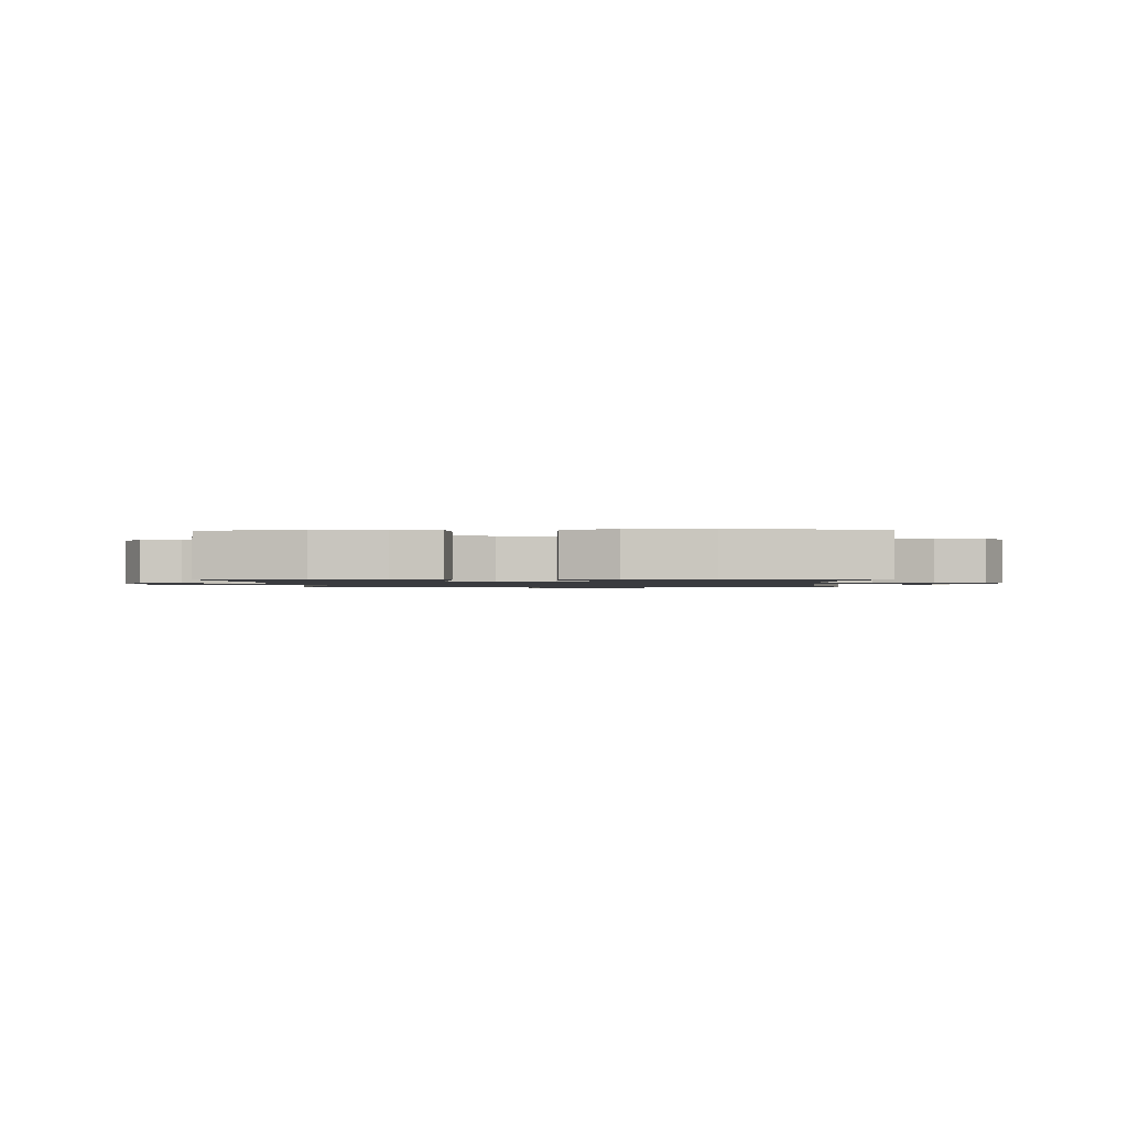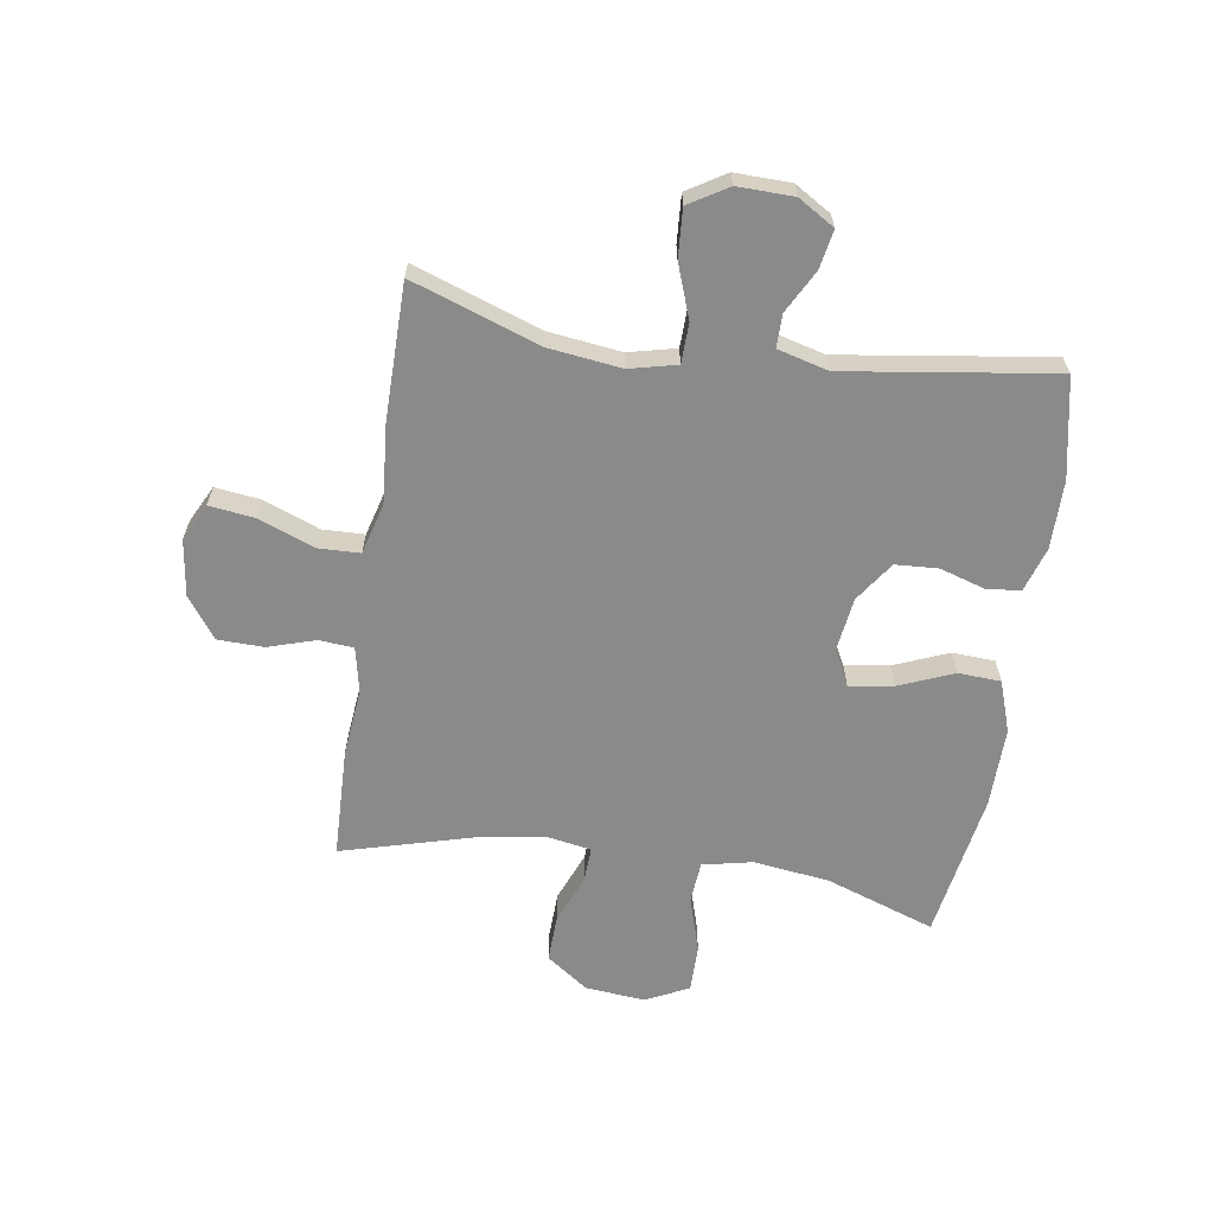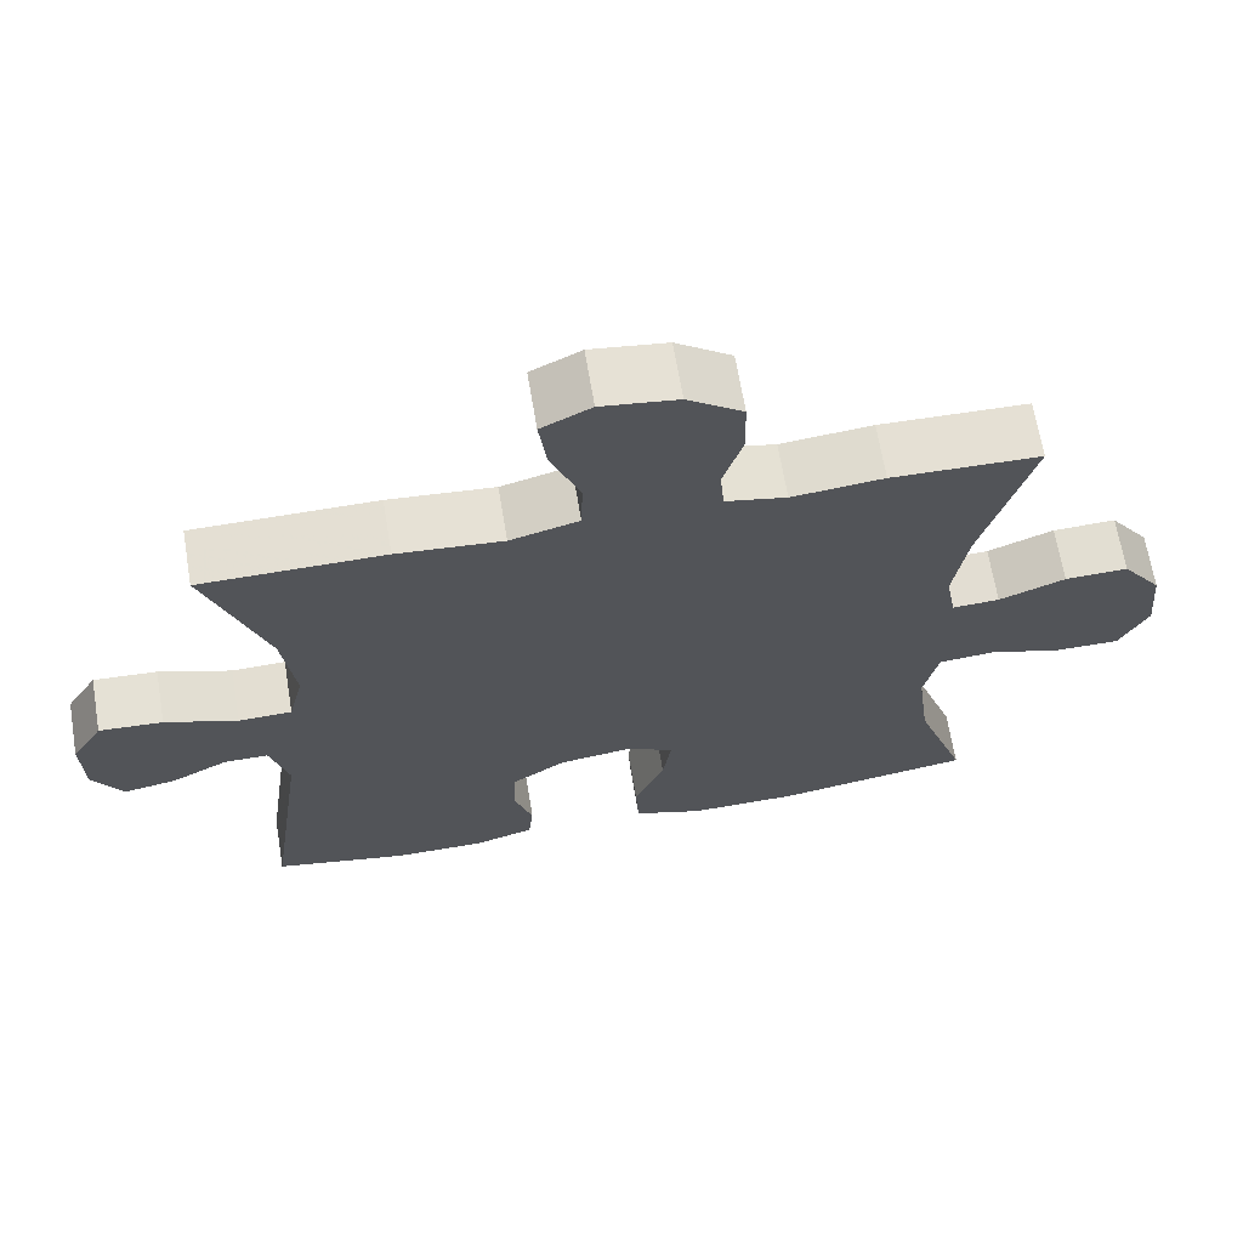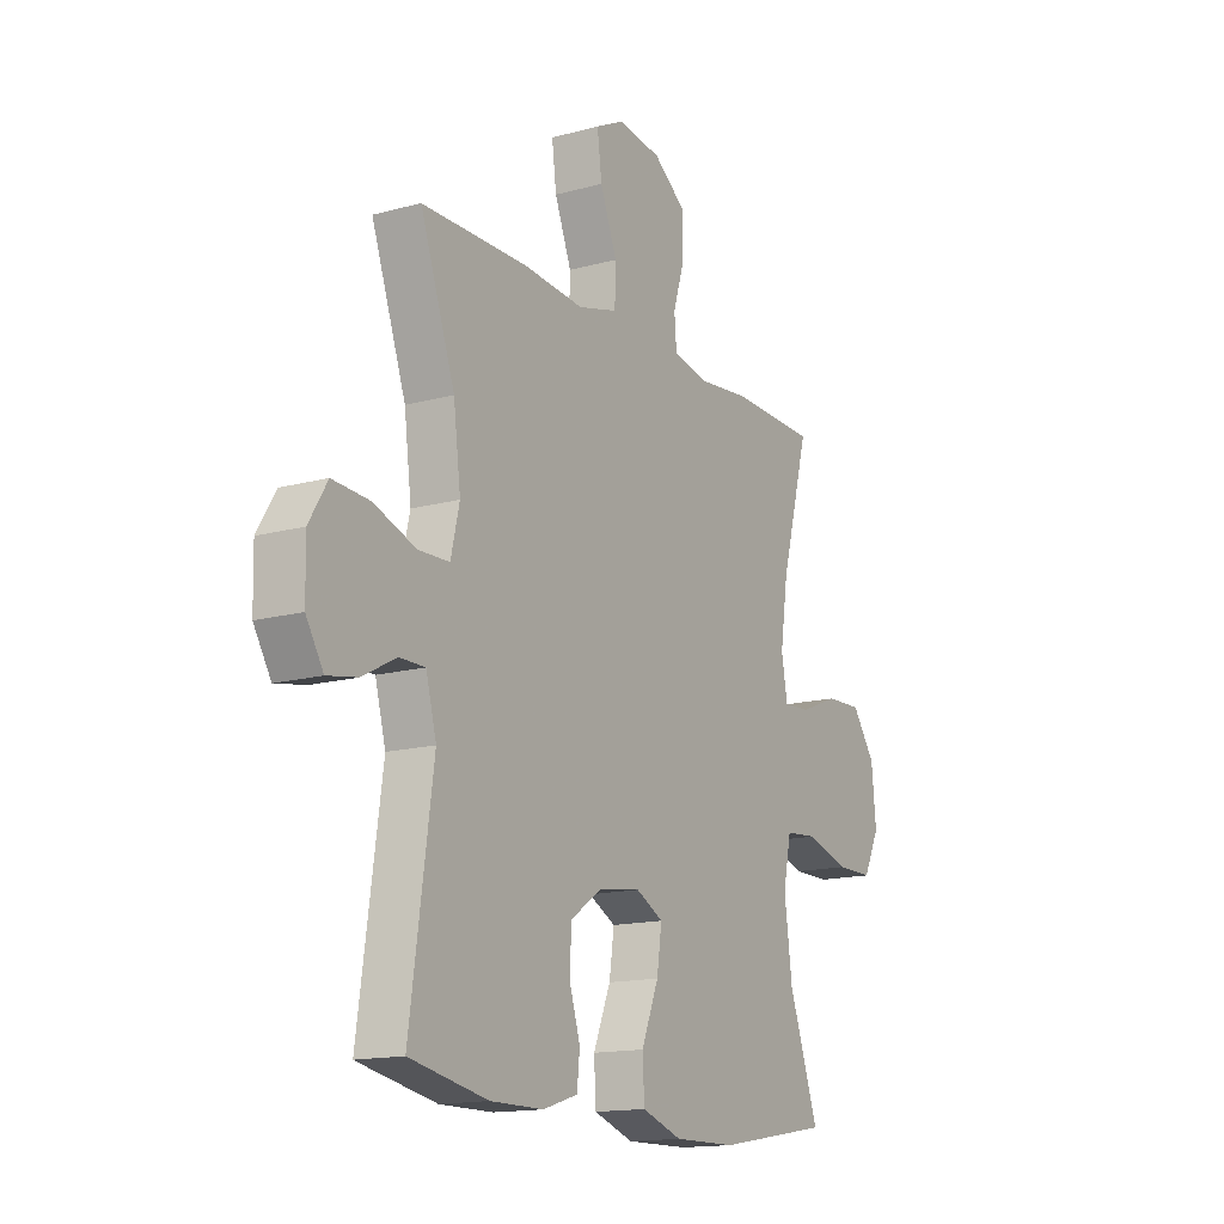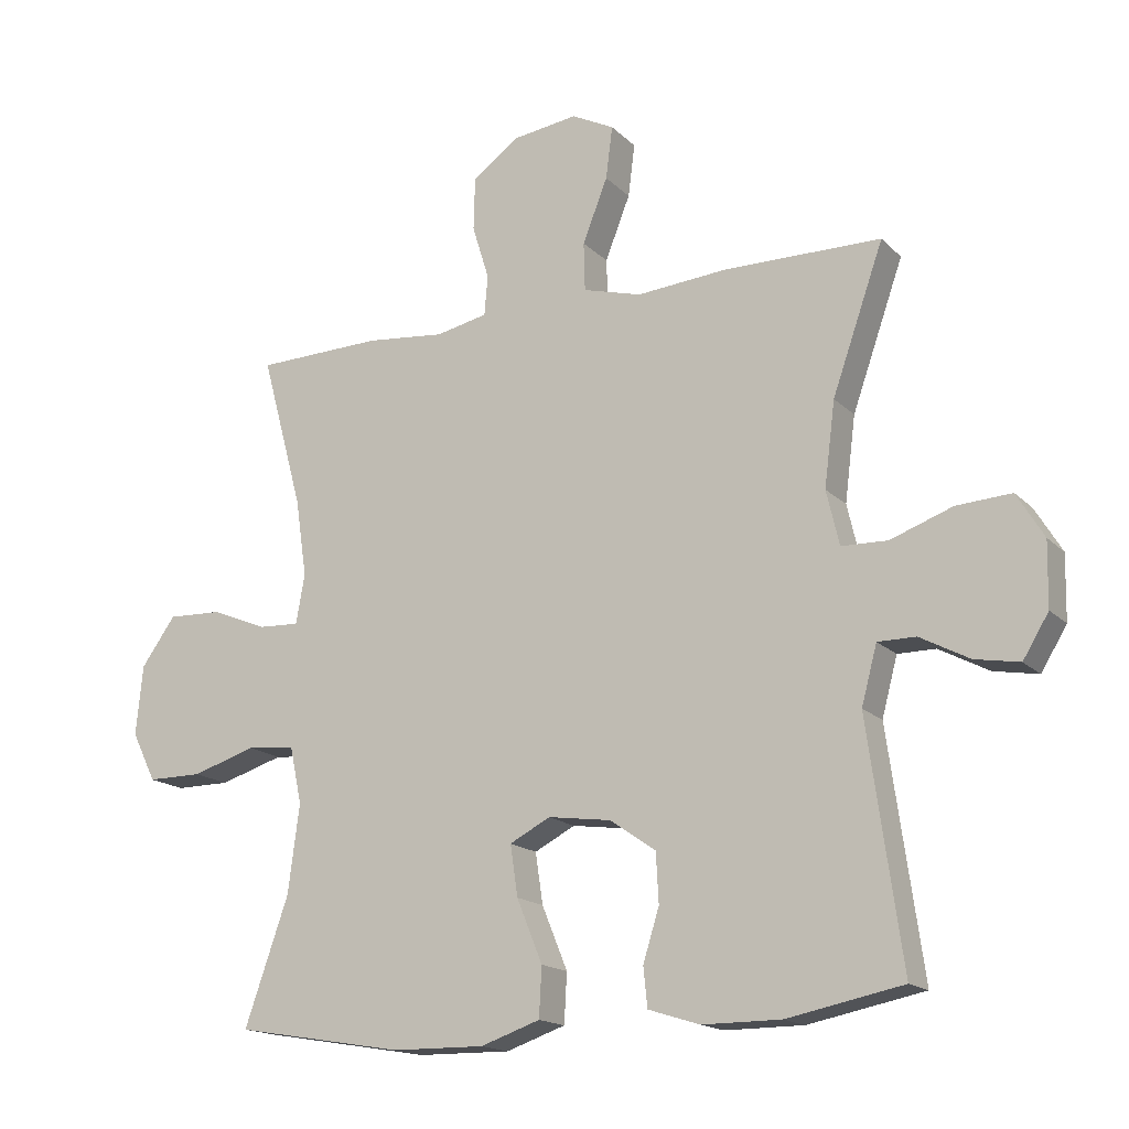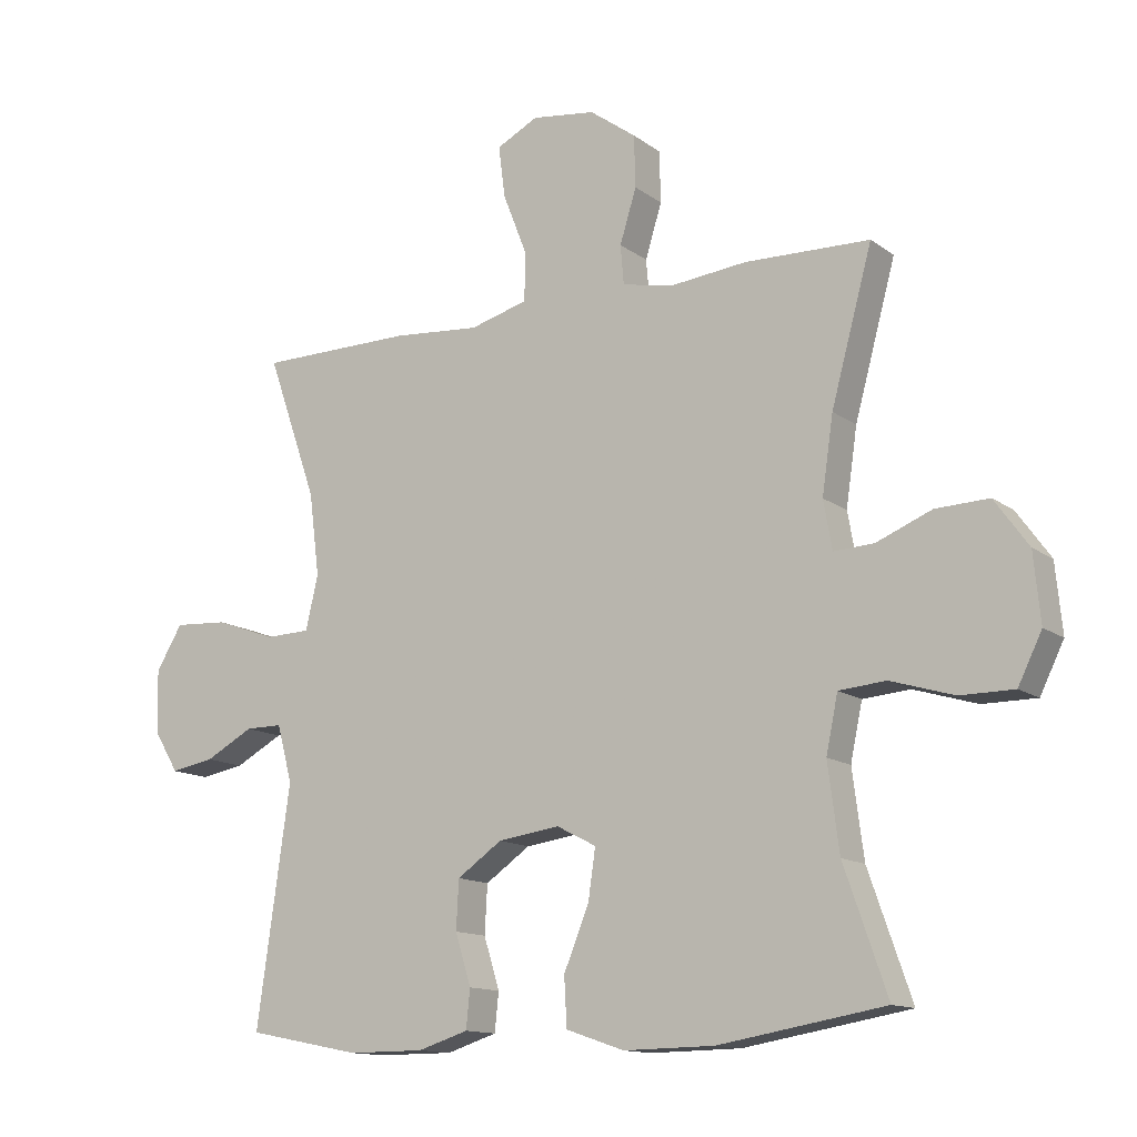
<metadata>
{"format":"obj","ext":"obj","renderer":"f3d","projection":"perspective","resolution":1024,"background":"white","views":[{"elev":-1.2,"azim":-177.5,"up":"+Y"},{"elev":-63.5,"azim":81.4,"up":"+Y"},{"elev":66.6,"azim":170.5,"up":"+Z"},{"elev":-15.1,"azim":120.3,"up":"+Z"},{"elev":-16.5,"azim":28.7,"up":"+Z"},{"elev":-13.3,"azim":-147.6,"up":"+Z"}]}
</metadata>
<code>
v 0.5 0.07 0.5
v 0.424 0.07 0.284
v 0.408 0.07 0.159
v 0.427 0.07 0.078
v 0.495 0.07 0.076
v 0.587 0.07 0.109
v 0.668 0.07 0.114
v 0.708 0.07 0.048
v 0.706 0.07 -0.047
v 0.668 0.07 -0.109
v 0.602 0.07 -0.097
v 0.529 0.07 -0.058
v 0.473 0.07 -0.058
v 0.45 0.07 -0.144
v 0.5 0.07 -0.5
v 0.329 0.07 -0.534
v 0.213 0.07 -0.534
v 0.137 0.07 -0.51
v 0.131 0.07 -0.452
v 0.155 0.07 -0.375
v 0.151 0.07 -0.302
v 0.083 0.07 -0.255
v -0.01 0.07 -0.242
v -0.07 0.07 -0.273
v -0.059 0.07 -0.348
v -0.021 0.07 -0.441
v -0.025 0.07 -0.514
v -0.113 0.07 -0.544
v -0.25 0.07 -0.542
v -0.5 0.07 -0.5
v -0.435 0.07 -0.314
v -0.418 0.07 -0.184
v -0.436 0.07 -0.099
v -0.507 0.07 -0.093
v -0.602 0.07 -0.122
v -0.683 0.07 -0.122
v -0.719 0.07 -0.049
v -0.709 0.07 0.054
v -0.658 0.07 0.125
v -0.578 0.07 0.122
v -0.494 0.07 0.088
v -0.434 0.07 0.085
v -0.421 0.07 0.158
v -0.438 0.07 0.273
v -0.5 0.07 0.5
v -0.312 0.07 0.505
v -0.196 0.07 0.493
v -0.119 0.07 0.509
v -0.114 0.07 0.568
v -0.139 0.07 0.649
v -0.137 0.07 0.727
v -0.067 0.07 0.778
v 0.029 0.07 0.791
v 0.092 0.07 0.759
v 0.082 0.07 0.681
v 0.045 0.07 0.587
v 0.047 0.07 0.515
v 0.134 0.07 0.491
v 0.268 0.07 0.502
v 0.5 0 0.5
v 0.424 0 0.284
v 0.408 0 0.159
v 0.427 0 0.078
v 0.495 0 0.076
v 0.587 0 0.109
v 0.668 0 0.114
v 0.708 0 0.048
v 0.706 0 -0.047
v 0.668 0 -0.109
v 0.602 0 -0.097
v 0.529 0 -0.058
v 0.473 0 -0.058
v 0.45 0 -0.144
v 0.5 0 -0.5
v 0.329 0 -0.534
v 0.213 0 -0.534
v 0.137 0 -0.51
v 0.131 0 -0.452
v 0.155 0 -0.375
v 0.151 0 -0.302
v 0.083 0 -0.255
v -0.01 0 -0.242
v -0.07 0 -0.273
v -0.059 0 -0.348
v -0.021 0 -0.441
v -0.025 0 -0.514
v -0.113 0 -0.544
v -0.25 0 -0.542
v -0.5 0 -0.5
v -0.435 0 -0.314
v -0.418 0 -0.184
v -0.436 0 -0.099
v -0.507 0 -0.093
v -0.602 0 -0.122
v -0.683 0 -0.122
v -0.719 0 -0.049
v -0.709 0 0.054
v -0.658 0 0.125
v -0.578 0 0.122
v -0.494 0 0.088
v -0.434 0 0.085
v -0.421 0 0.158
v -0.438 0 0.273
v -0.5 0 0.5
v -0.312 0 0.505
v -0.196 0 0.493
v -0.119 0 0.509
v -0.114 0 0.568
v -0.139 0 0.649
v -0.137 0 0.727
v -0.067 0 0.778
v 0.029 0 0.791
v 0.092 0 0.759
v 0.082 0 0.681
v 0.045 0 0.587
v 0.047 0 0.515
v 0.134 0 0.491
v 0.268 0 0.502
f 58 59 1 2
f 57 58 2 3
f 54 55 56
f 53 54 56
f 52 53 56
f 51 52 56
f 50 51 56
f 49 50 56
f 48 49 56 57
f 57 3 4
f 48 57 4
f 47 48 4
f 46 47 4
f 45 46 4
f 44 45 4
f 39 40 41
f 38 39 41
f 37 38 41
f 36 37 41
f 35 36 41
f 34 35 41
f 33 34 41 42
f 32 33 42 43
f 29 30 31
f 28 29 31
f 27 28 31
f 26 27 31
f 25 26 31
f 24 25 31 32
f 23 24 32 43
f 18 19 20
f 17 18 20
f 16 17 20
f 15 16 20
f 14 15 20
f 13 14 20 21
f 10 11 12
f 9 10 12
f 8 9 12
f 7 8 12
f 6 7 12
f 5 6 12
f 4 5 12 13
f 44 4 13
f 43 44 13
f 23 43 13
f 22 23 13
f 13 21 22
f 61 60 118 117
f 62 61 117 116
f 115 114 113
f 115 113 112
f 115 112 111
f 115 111 110
f 115 110 109
f 115 109 108
f 116 115 108 107
f 63 62 116
f 63 116 107
f 63 107 106
f 63 106 105
f 63 105 104
f 63 104 103
f 100 99 98
f 100 98 97
f 100 97 96
f 100 96 95
f 100 95 94
f 100 94 93
f 101 100 93 92
f 102 101 92 91
f 90 89 88
f 90 88 87
f 90 87 86
f 90 86 85
f 90 85 84
f 91 90 84 83
f 102 91 83 82
f 79 78 77
f 79 77 76
f 79 76 75
f 79 75 74
f 79 74 73
f 80 79 73 72
f 71 70 69
f 71 69 68
f 71 68 67
f 71 67 66
f 71 66 65
f 71 65 64
f 72 71 64 63
f 72 63 103
f 72 103 102
f 72 102 82
f 72 82 81
f 81 80 72
f 1 60 61 2
f 2 61 62 3
f 3 62 63 4
f 4 63 64 5
f 5 64 65 6
f 6 65 66 7
f 7 66 67 8
f 8 67 68 9
f 9 68 69 10
f 10 69 70 11
f 11 70 71 12
f 12 71 72 13
f 13 72 73 14
f 14 73 74 15
f 15 74 75 16
f 16 75 76 17
f 17 76 77 18
f 18 77 78 19
f 19 78 79 20
f 20 79 80 21
f 21 80 81 22
f 22 81 82 23
f 23 82 83 24
f 24 83 84 25
f 25 84 85 26
f 26 85 86 27
f 27 86 87 28
f 28 87 88 29
f 29 88 89 30
f 30 89 90 31
f 31 90 91 32
f 32 91 92 33
f 33 92 93 34
f 34 93 94 35
f 35 94 95 36
f 36 95 96 37
f 37 96 97 38
f 38 97 98 39
f 39 98 99 40
f 40 99 100 41
f 41 100 101 42
f 42 101 102 43
f 43 102 103 44
f 44 103 104 45
f 45 104 105 46
f 46 105 106 47
f 47 106 107 48
f 48 107 108 49
f 49 108 109 50
f 50 109 110 51
f 51 110 111 52
f 52 111 112 53
f 53 112 113 54
f 54 113 114 55
f 55 114 115 56
f 56 115 116 57
f 57 116 117 58
f 58 117 118 59
f 59 118 60 1

</code>
